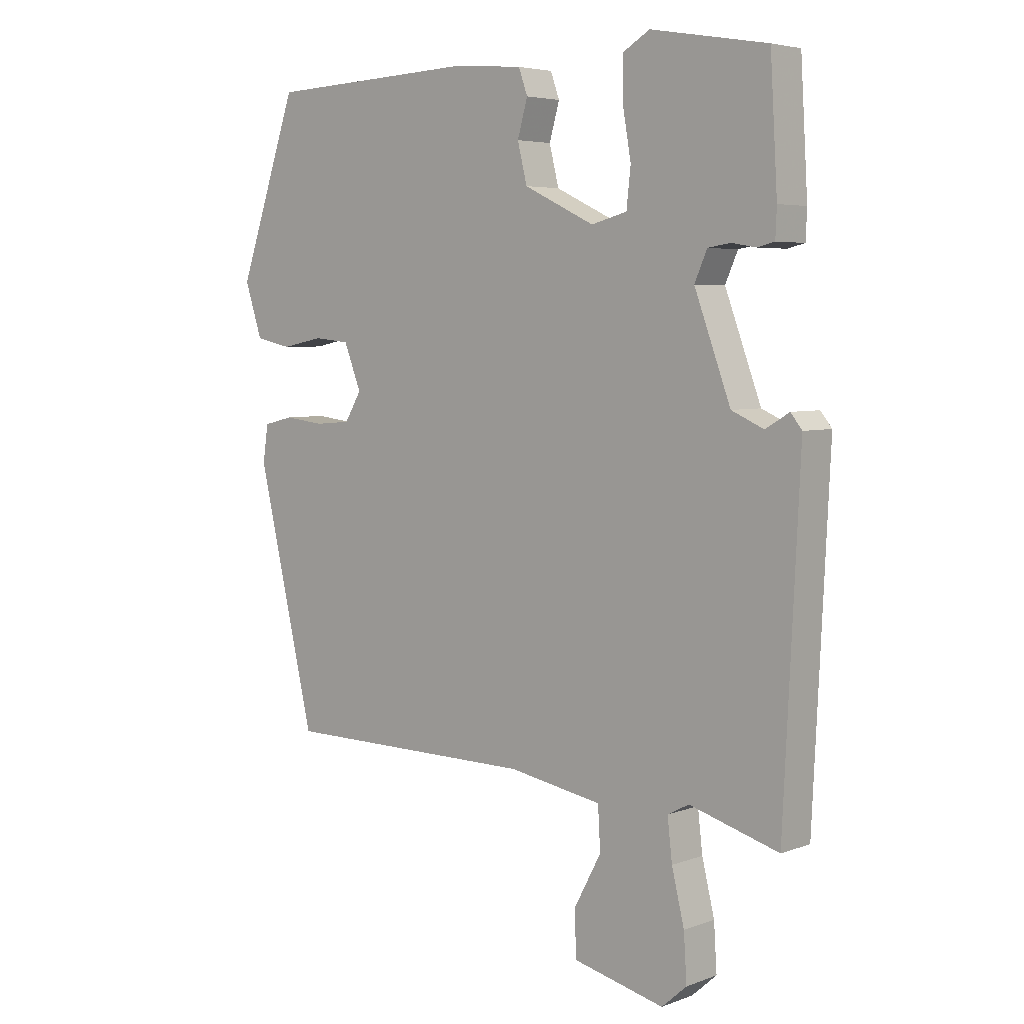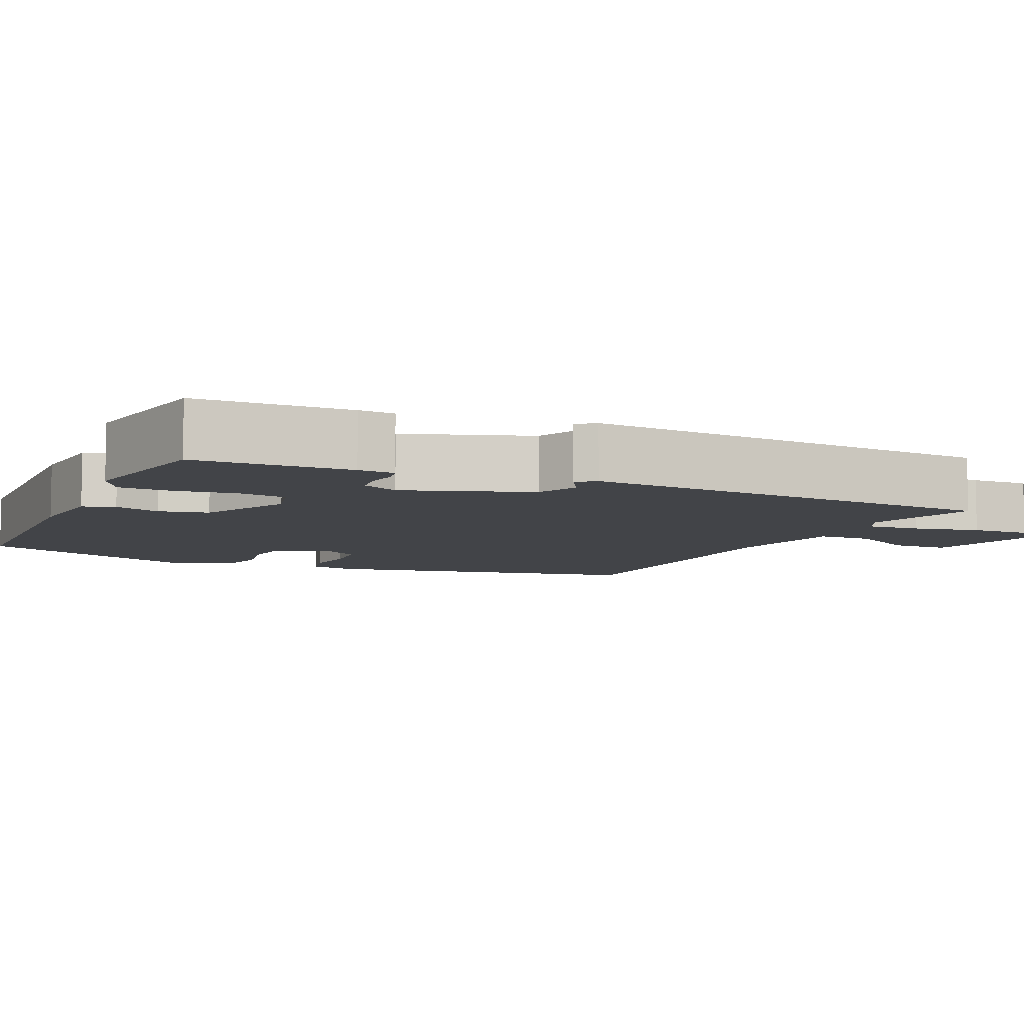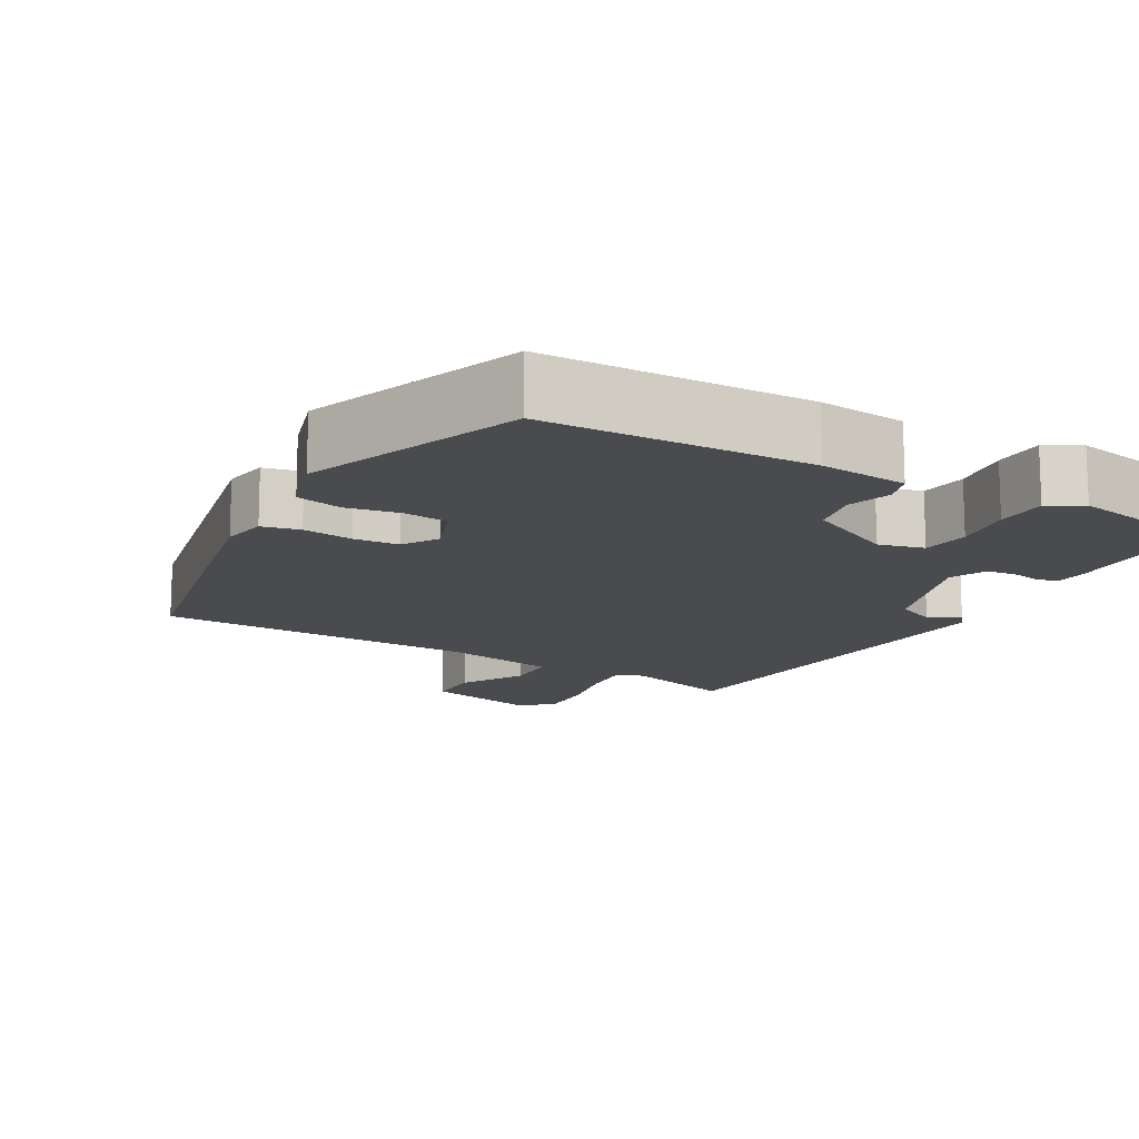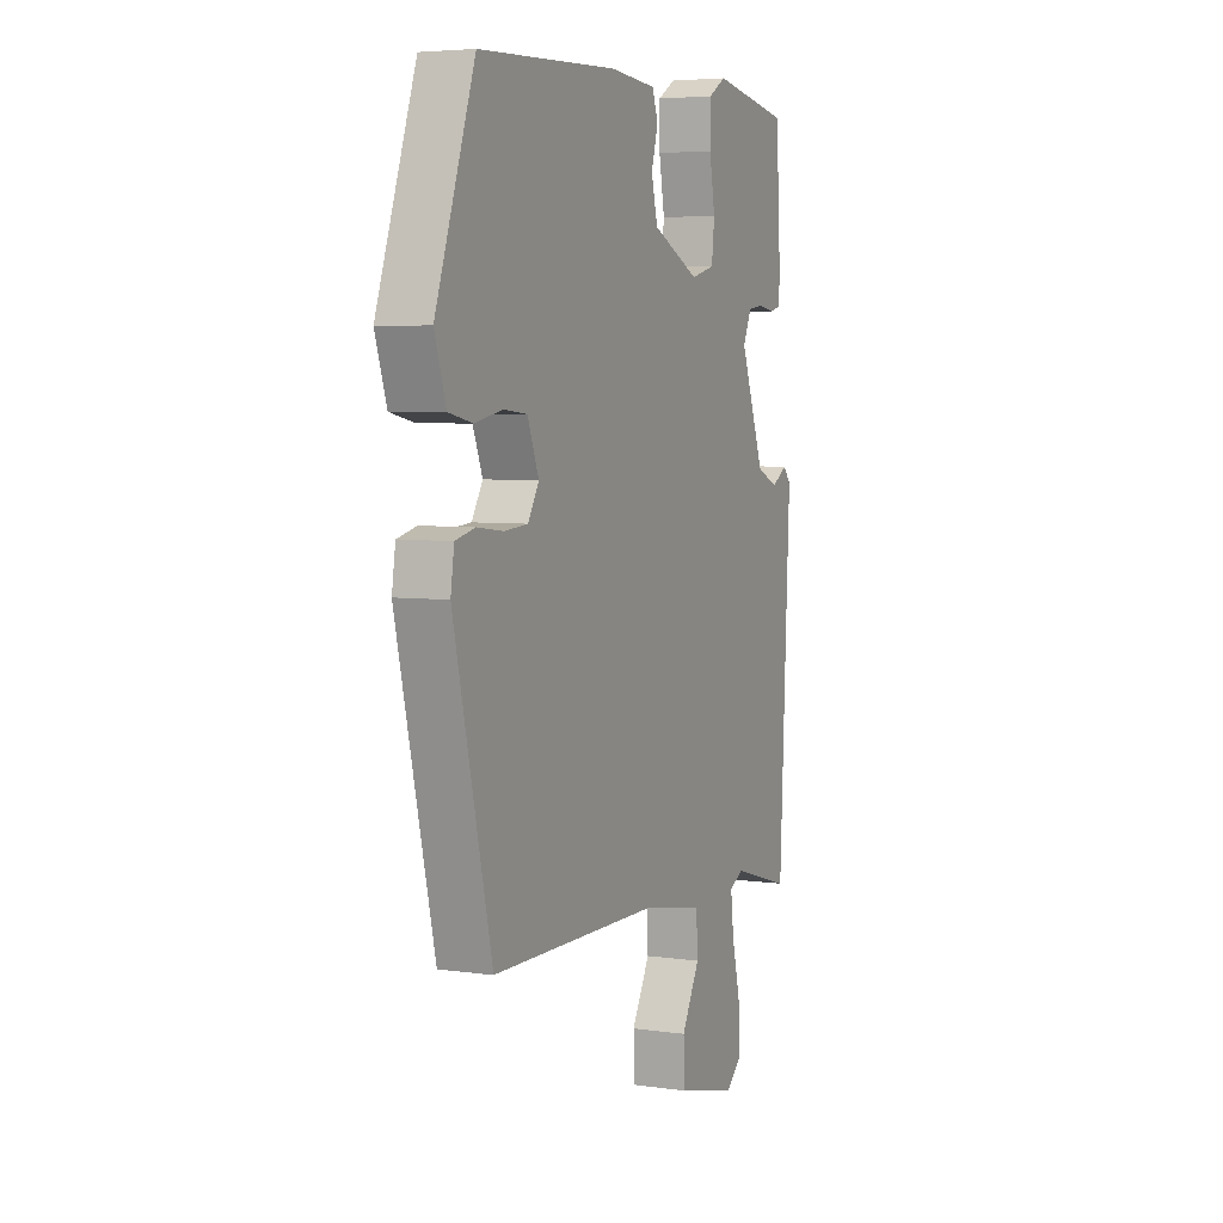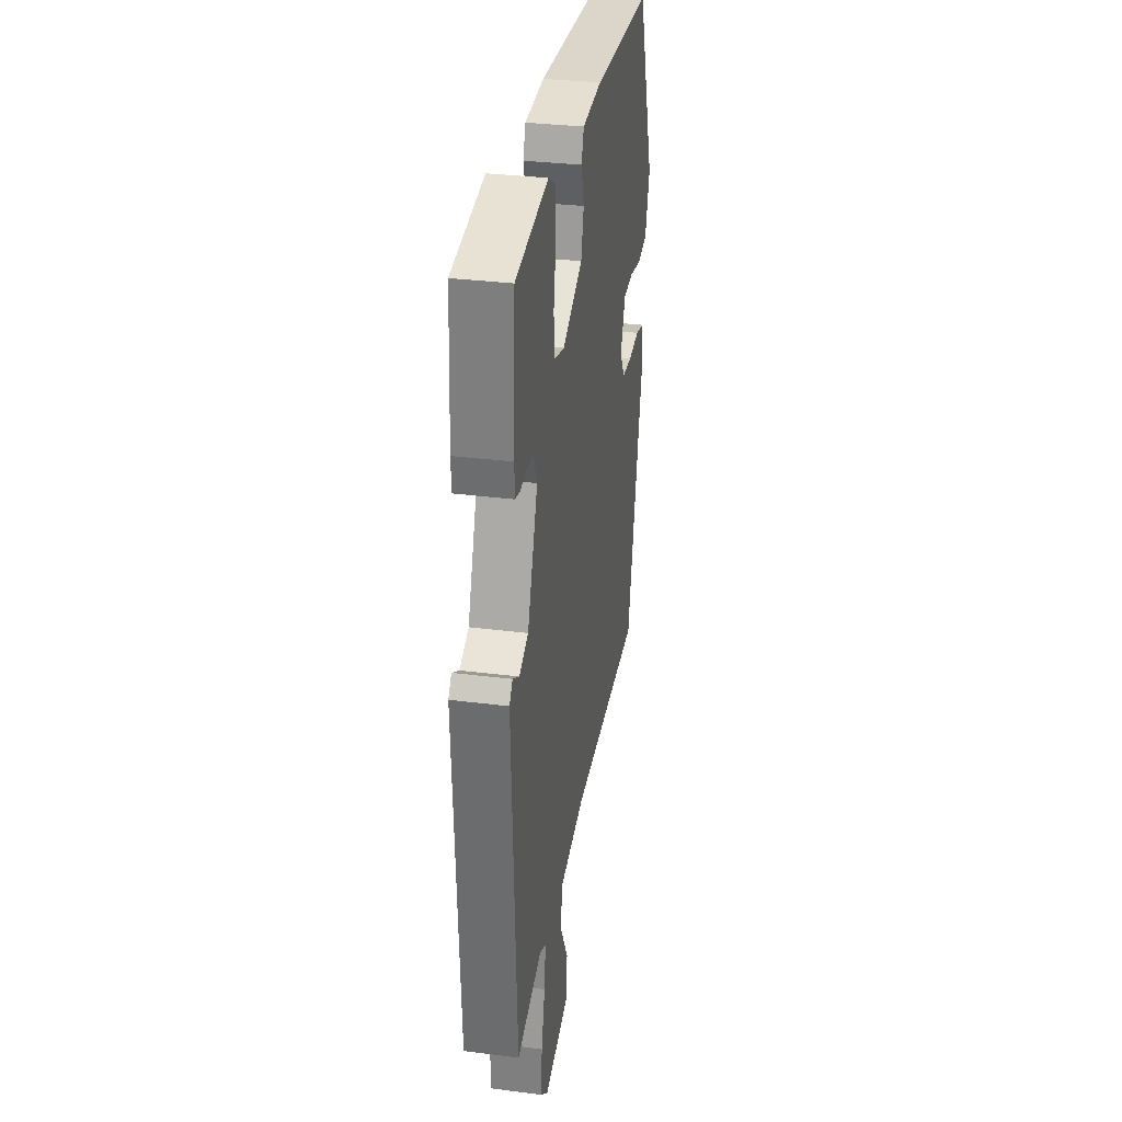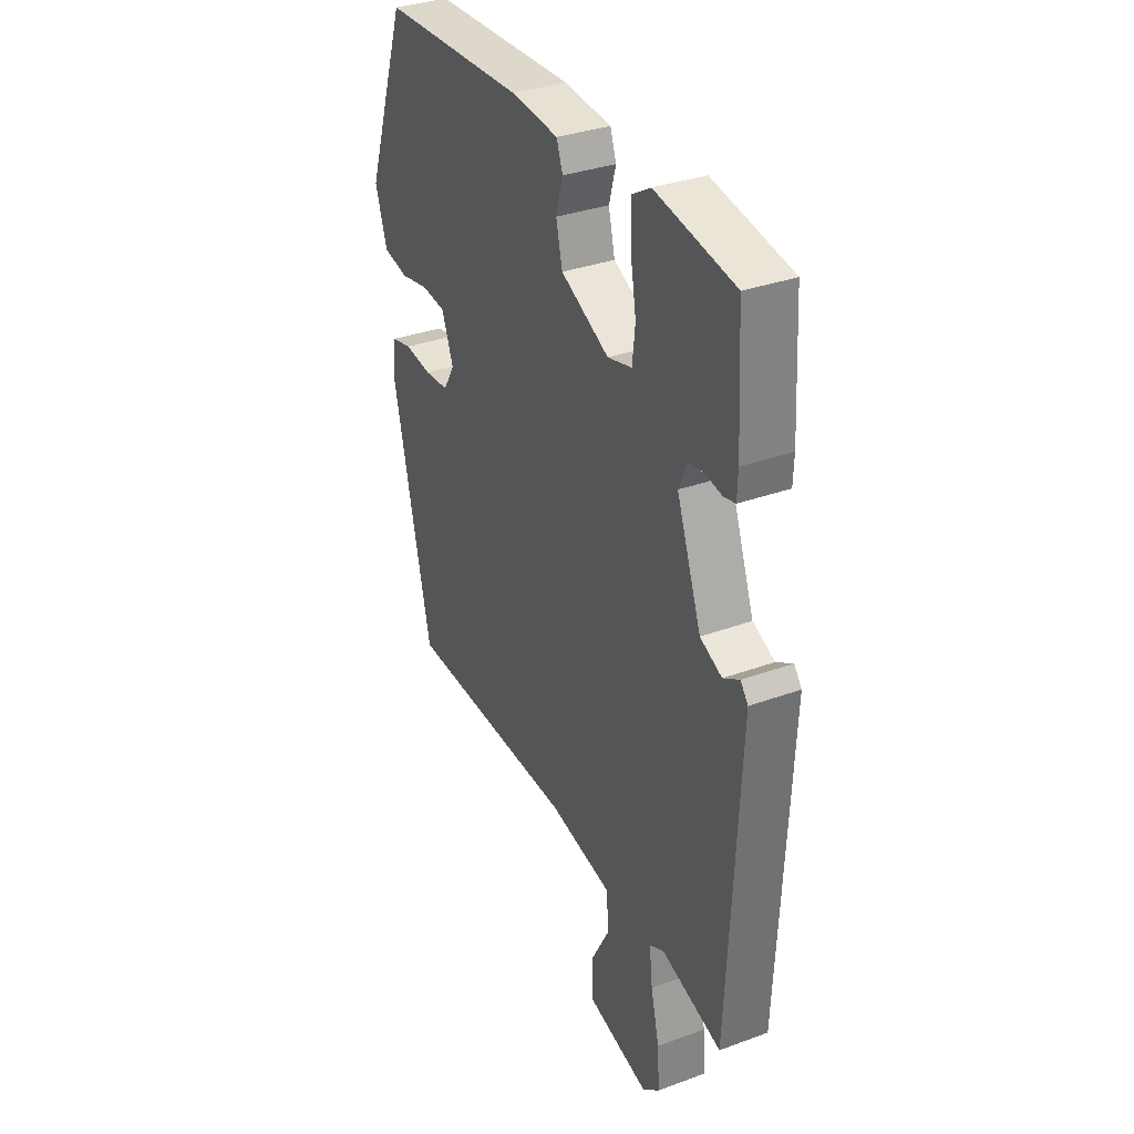
<metadata>
{"format":"obj","ext":"obj","renderer":"f3d","projection":"perspective","resolution":1024,"background":"white","views":[{"elev":4.9,"azim":41.0,"up":"+Z"},{"elev":-7.7,"azim":64.5,"up":"+Y"},{"elev":-14.0,"azim":-30.7,"up":"+Y"},{"elev":5.1,"azim":-65.9,"up":"+Z"},{"elev":32.1,"azim":100.1,"up":"+Z"},{"elev":33.7,"azim":63.5,"up":"+Z"}]}
</metadata>
<code>
v 0.482 0.07 -0.569
v 0.332 0.07 -0.525
v 0.296 0.07 -0.544
v 0.304 0.07 -0.613
v 0.325 0.07 -0.7
v 0.33 0.07 -0.778
v 0.288 0.07 -0.815
v 0.135 0.07 -0.778
v 0.132 0.07 -0.703
v 0.178 0.07 -0.617
v 0.174 0.07 -0.546
v 0.017 0.07 -0.518
v -0.41 0.07 -0.514
v -0.507 0.07 -0.095
v -0.498 0.07 -0.034
v -0.448 0.07 -0.022
v -0.381 0.07 -0.03
v -0.321 0.07 -0.025
v -0.293 0.07 0.022
v -0.322 0.07 0.096
v -0.382 0.07 0.102
v -0.452 0.07 0.088
v -0.513 0.07 0.101
v -0.542 0.07 0.19
v -0.442 0.07 0.48
v -0.09 0.07 0.495
v 0.027 0.07 0.485
v 0.042 0.07 0.443
v 0.025 0.07 0.383
v 0.041 0.07 0.318
v 0.16 0.07 0.261
v 0.22 0.07 0.277
v 0.227 0.07 0.341
v 0.213 0.07 0.422
v 0.213 0.07 0.491
v 0.258 0.07 0.518
v 0.454 0.07 0.484
v 0.466 0.07 0.279
v 0.464 0.07 0.231
v 0.435 0.07 0.224
v 0.394 0.07 0.231
v 0.356 0.07 0.225
v 0.335 0.07 0.177
v 0.396 0.07 0.012
v 0.45 0.07 -0.012
v 0.49 0.07 0.012
v 0.509 0.07 -0.012
v 0.501 0.07 -0.177
v 0.482 0 -0.569
v 0.332 0 -0.525
v 0.296 0 -0.544
v 0.304 0 -0.613
v 0.325 0 -0.7
v 0.33 0 -0.778
v 0.288 0 -0.815
v 0.135 0 -0.778
v 0.132 0 -0.703
v 0.178 0 -0.617
v 0.174 0 -0.546
v 0.017 0 -0.518
v -0.41 0 -0.514
v -0.507 0 -0.095
v -0.498 0 -0.034
v -0.448 0 -0.022
v -0.381 0 -0.03
v -0.321 0 -0.025
v -0.293 0 0.022
v -0.322 0 0.096
v -0.382 0 0.102
v -0.452 0 0.088
v -0.513 0 0.101
v -0.542 0 0.19
v -0.442 0 0.48
v -0.09 0 0.495
v 0.027 0 0.485
v 0.042 0 0.443
v 0.025 0 0.383
v 0.041 0 0.318
v 0.16 0 0.261
v 0.22 0 0.277
v 0.227 0 0.341
v 0.213 0 0.422
v 0.213 0 0.491
v 0.258 0 0.518
v 0.454 0 0.484
v 0.466 0 0.279
v 0.464 0 0.231
v 0.435 0 0.224
v 0.394 0 0.231
v 0.356 0 0.225
v 0.335 0 0.177
v 0.396 0 0.012
v 0.45 0 -0.012
v 0.49 0 0.012
v 0.509 0 -0.012
v 0.501 0 -0.177
f 45 46 47 48
f 44 45 48 1
f 43 44 1 2
f 38 39 40 41
f 38 41 42
f 37 38 42
f 36 37 42 43
f 33 34 35 36
f 32 33 36 43
f 26 27 28 29
f 26 29 30
f 25 26 30
f 24 25 30 31
f 21 22 23 24
f 20 21 24 31
f 14 15 16 17
f 12 13 14 17
f 11 12 17 18
f 7 8 9 10
f 7 10 11
f 4 5 6 7
f 3 4 7 11
f 19 20 31 32
f 18 19 32 43
f 11 18 43
f 2 3 11 43
f 96 95 94 93
f 49 96 93 92
f 50 49 92 91
f 89 88 87 86
f 90 89 86
f 90 86 85
f 91 90 85 84
f 84 83 82 81
f 91 84 81 80
f 77 76 75 74
f 78 77 74
f 78 74 73
f 79 78 73 72
f 72 71 70 69
f 79 72 69 68
f 65 64 63 62
f 65 62 61 60
f 66 65 60 59
f 58 57 56 55
f 59 58 55
f 55 54 53 52
f 59 55 52 51
f 80 79 68 67
f 91 80 67 66
f 91 66 59
f 91 59 51 50
f 1 49 50 2
f 2 50 51 3
f 3 51 52 4
f 4 52 53 5
f 5 53 54 6
f 6 54 55 7
f 7 55 56 8
f 8 56 57 9
f 9 57 58 10
f 10 58 59 11
f 11 59 60 12
f 12 60 61 13
f 13 61 62 14
f 14 62 63 15
f 15 63 64 16
f 16 64 65 17
f 17 65 66 18
f 18 66 67 19
f 19 67 68 20
f 20 68 69 21
f 21 69 70 22
f 22 70 71 23
f 23 71 72 24
f 24 72 73 25
f 25 73 74 26
f 26 74 75 27
f 27 75 76 28
f 28 76 77 29
f 29 77 78 30
f 30 78 79 31
f 31 79 80 32
f 32 80 81 33
f 33 81 82 34
f 34 82 83 35
f 35 83 84 36
f 36 84 85 37
f 37 85 86 38
f 38 86 87 39
f 39 87 88 40
f 40 88 89 41
f 41 89 90 42
f 42 90 91 43
f 43 91 92 44
f 44 92 93 45
f 45 93 94 46
f 46 94 95 47
f 47 95 96 48
f 48 96 49 1

</code>
